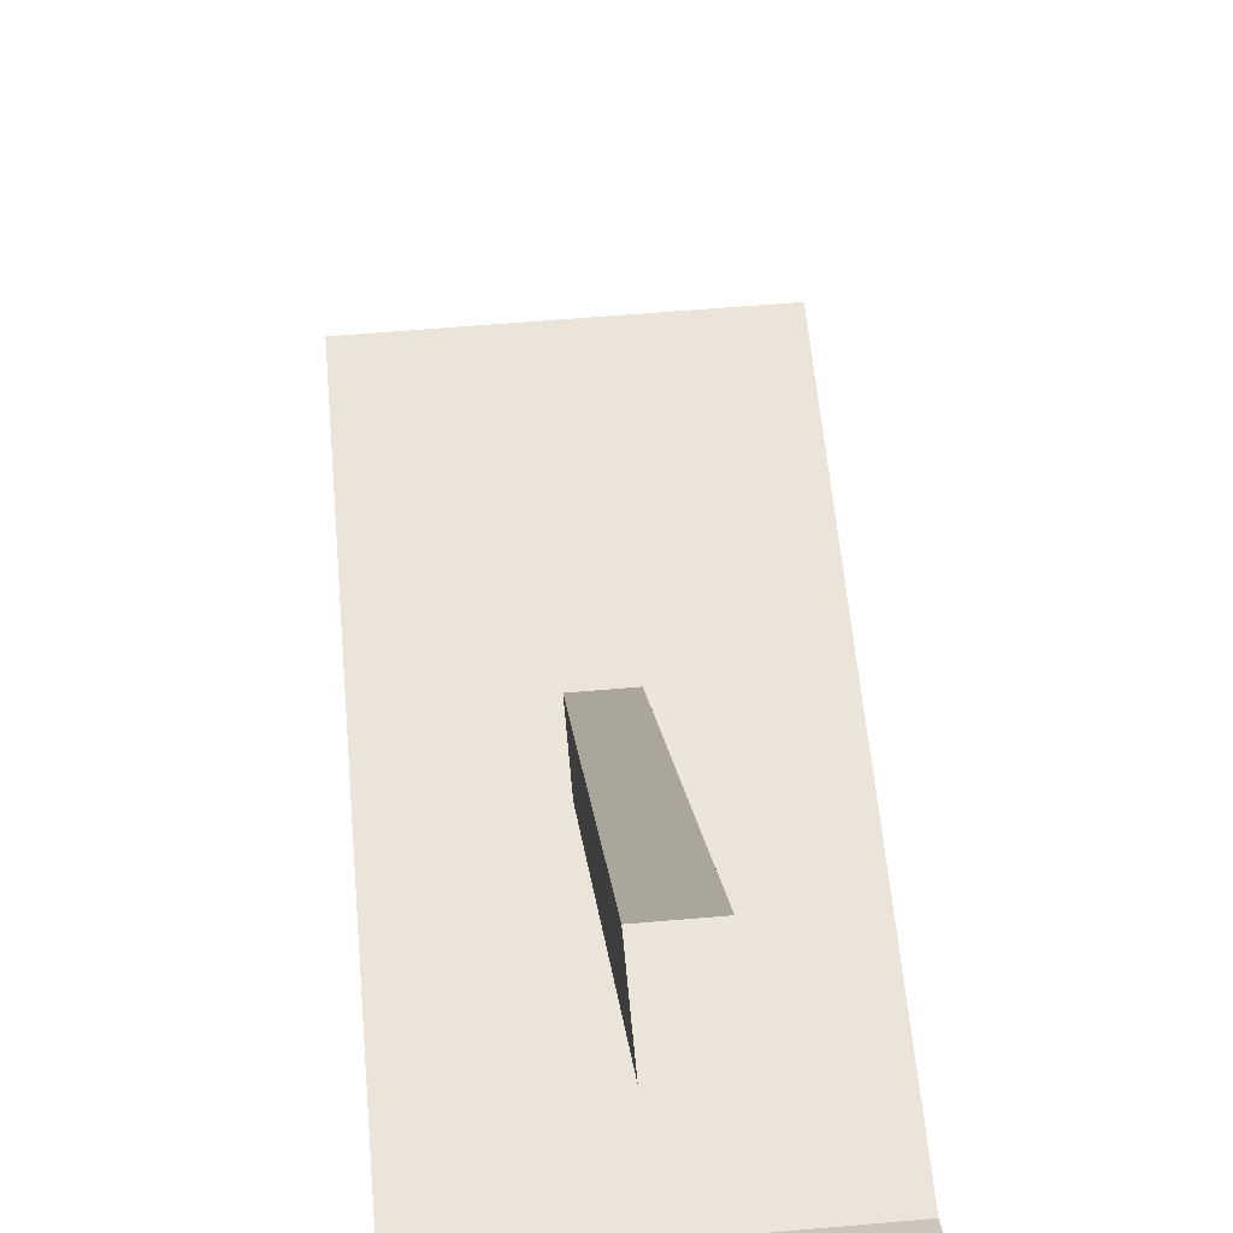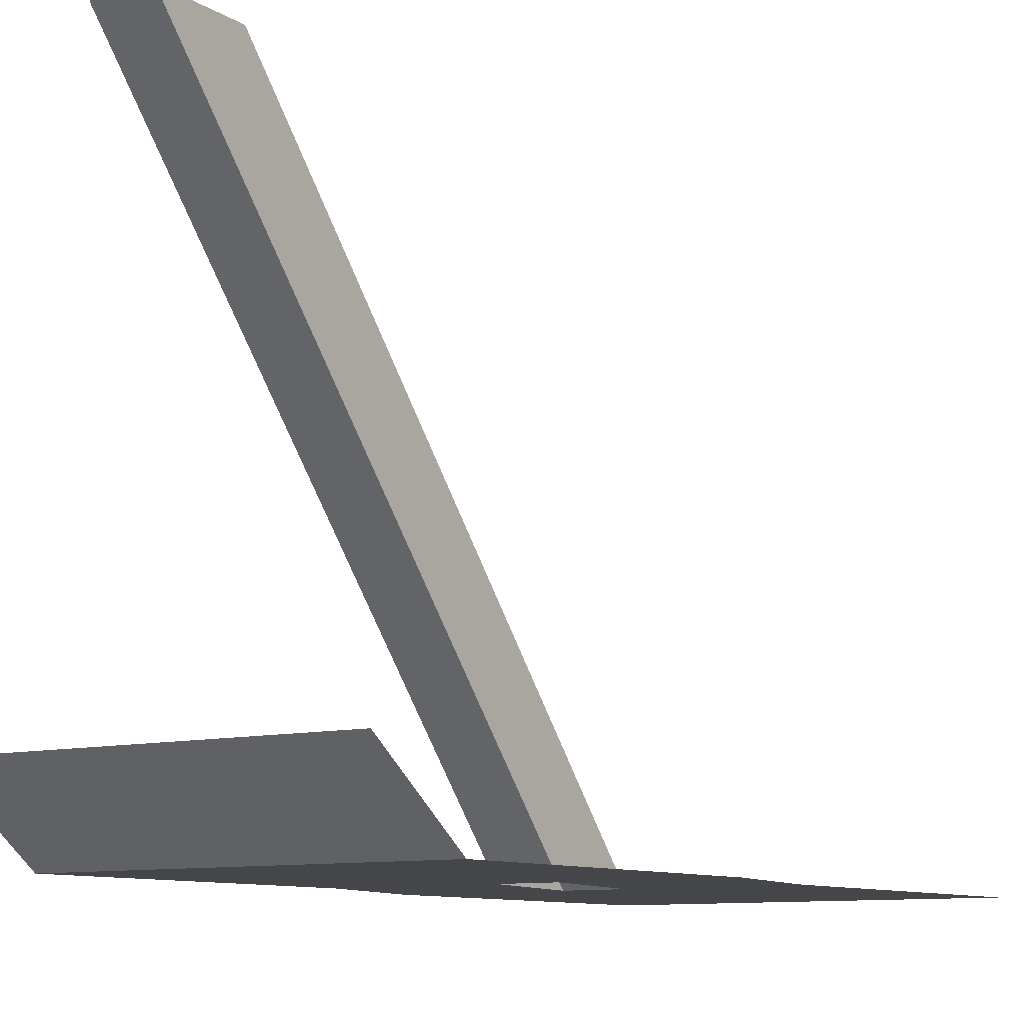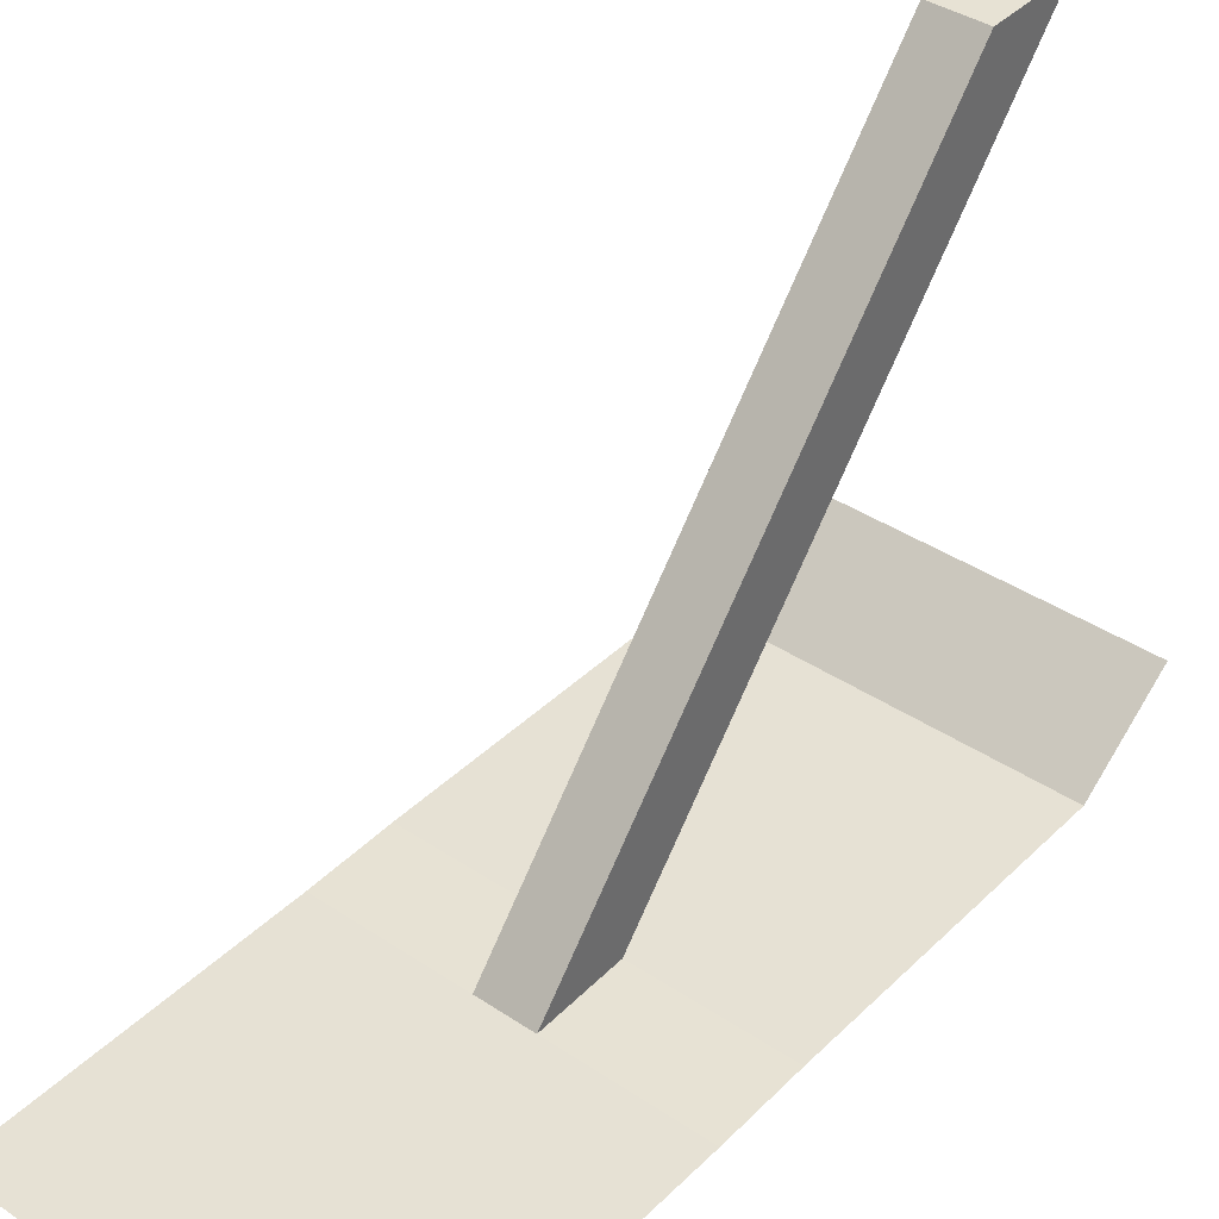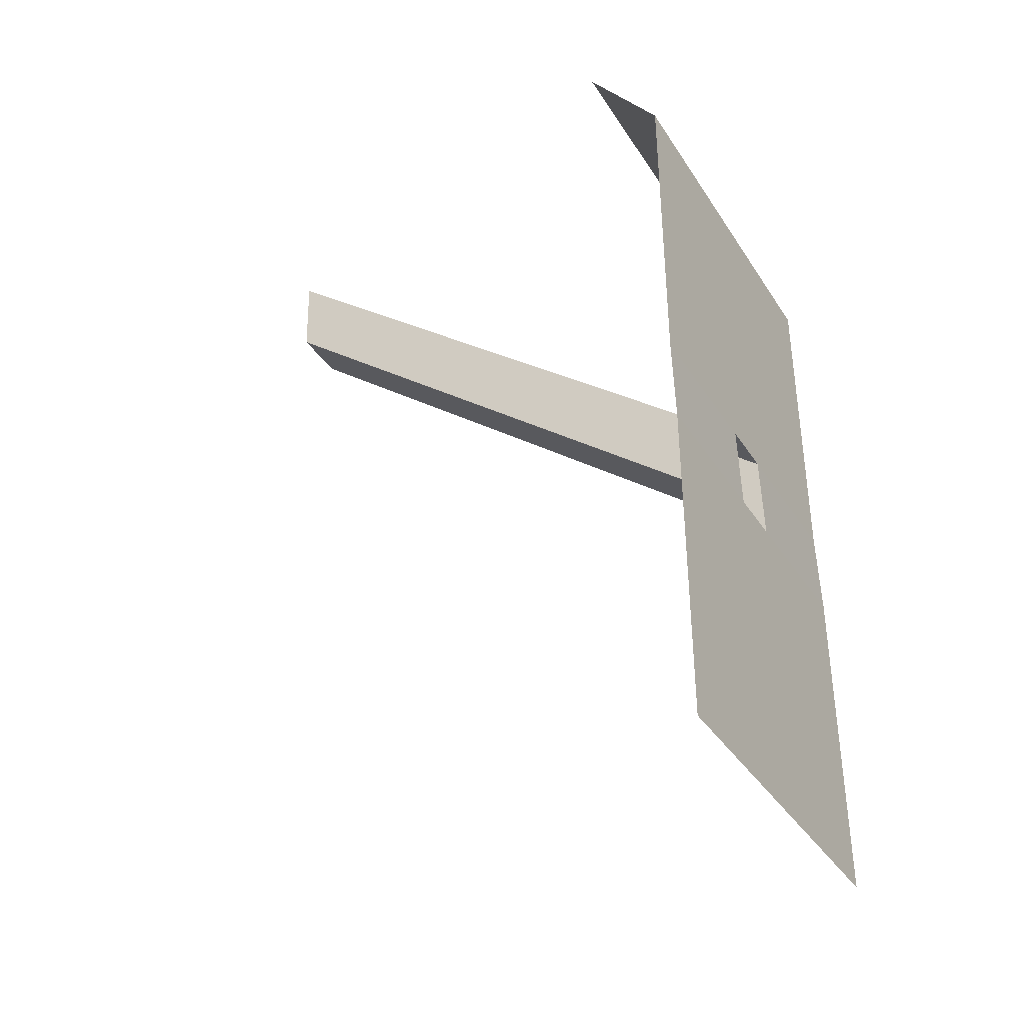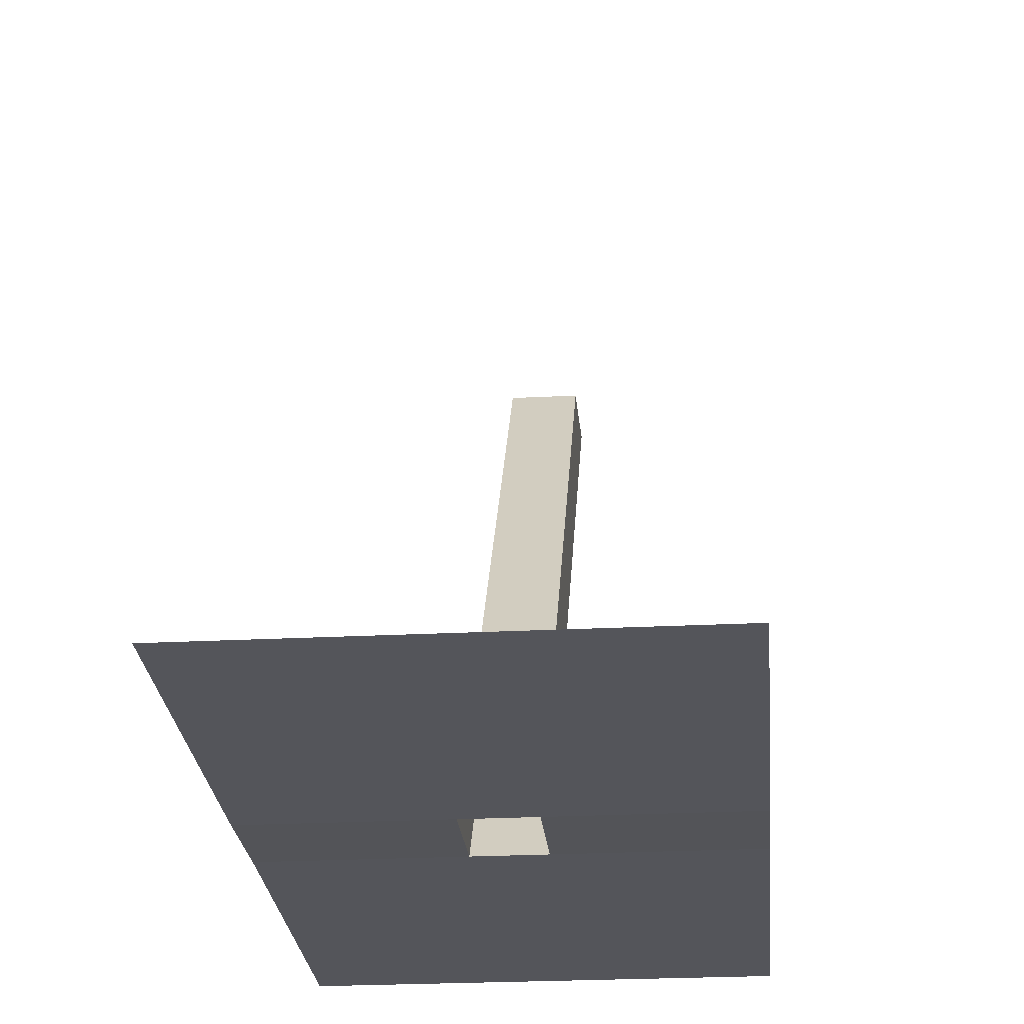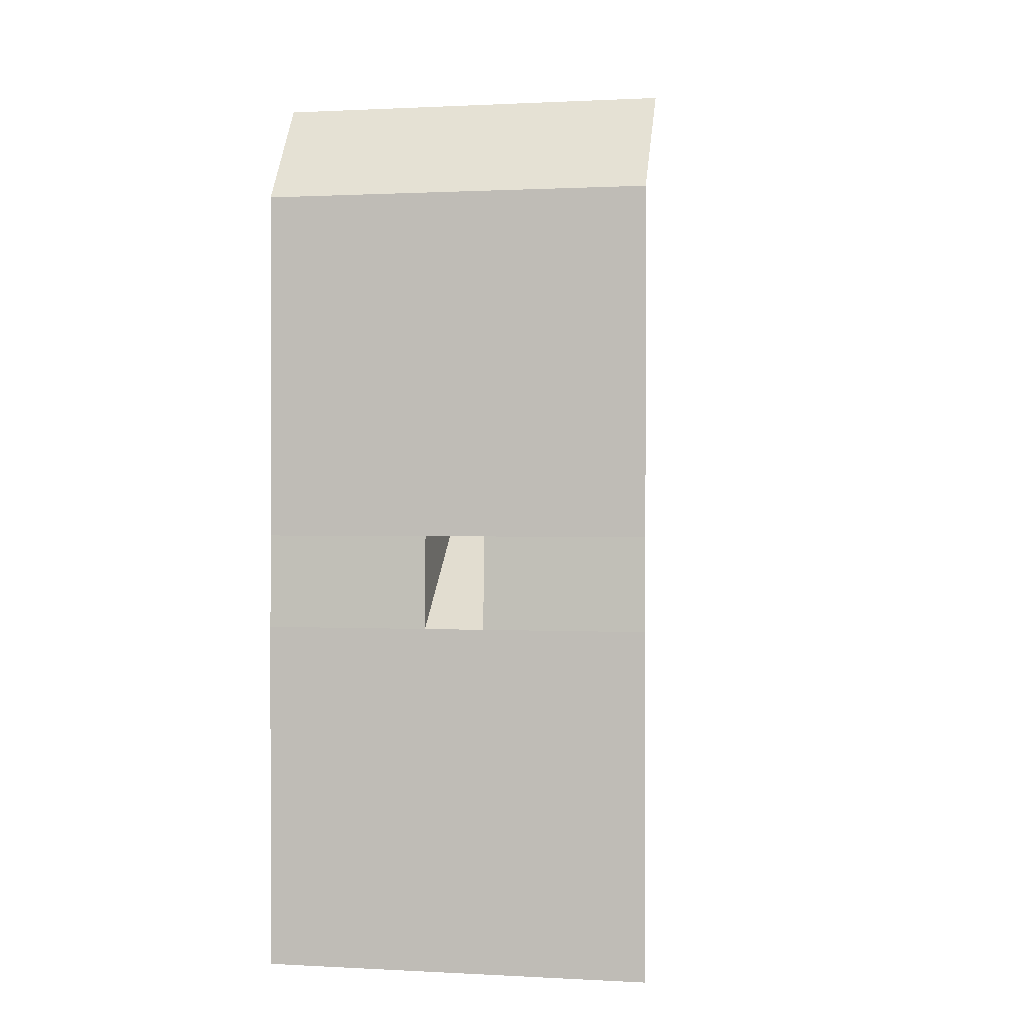
<metadata>
{"format":"obj","ext":"obj","renderer":"f3d","projection":"perspective","resolution":1024,"background":"white","views":[{"elev":58.7,"azim":-5.1,"up":"+Y"},{"elev":-9.7,"azim":35.2,"up":"+Y"},{"elev":39.1,"azim":-140.1,"up":"+Y"},{"elev":-37.1,"azim":-60.9,"up":"+Z"},{"elev":-25.0,"azim":-175.2,"up":"+Y"},{"elev":0.6,"azim":11.4,"up":"+Z"}]}
</metadata>
<code>
o Plane_Plane.007
v -0.6487 -0.03443 -7.573
v 0.6451 -0.03443 -7.573
v -0.6487 -0.04481 -10.21
v 0.6451 -0.04481 -10.21
v -0.1027 -0.03443 -7.573
v 0.09906 -0.03443 -7.573
v 0.09906 -0.04481 -10.21
v -0.1027 -0.04481 -10.21
v -0.6487 -0.04383 -9.046
v -0.6487 -0.03542 -8.732
v 0.6451 -0.03542 -8.732
v 0.6451 -0.04383 -9.046
v -0.1027 -0.03542 -8.732
v -0.1027 -0.04383 -9.046
v 0.09906 -0.03542 -8.732
v 0.09906 -0.04383 -9.046
v -0.1027 1.931 -7.116
v -0.1027 1.922 -7.429
v 0.09906 1.931 -7.116
v 0.09906 1.922 -7.429
v -0.6487 0.2232 -7.234
v 0.6451 0.2232 -7.234
v -0.1027 0.2232 -7.234
v 0.09906 0.2232 -7.234
f 12 4 7
f 14 8 3
f 16 7 8
f 6 15 13
f 14 18 20
f 5 13 10
f 13 14 9
f 2 11 15
f 11 12 16
f 19 20 18
f 15 19 17
f 15 16 20
f 13 17 18
f 5 23 24
f 5 1 21
f 6 24 22
f 16 12 7
f 9 14 3
f 14 16 8
f 5 6 13
f 16 14 20
f 1 5 10
f 10 13 9
f 6 2 15
f 15 11 16
f 17 19 18
f 13 15 17
f 19 15 20
f 14 13 18
f 6 5 24
f 23 5 21
f 2 6 22

</code>
